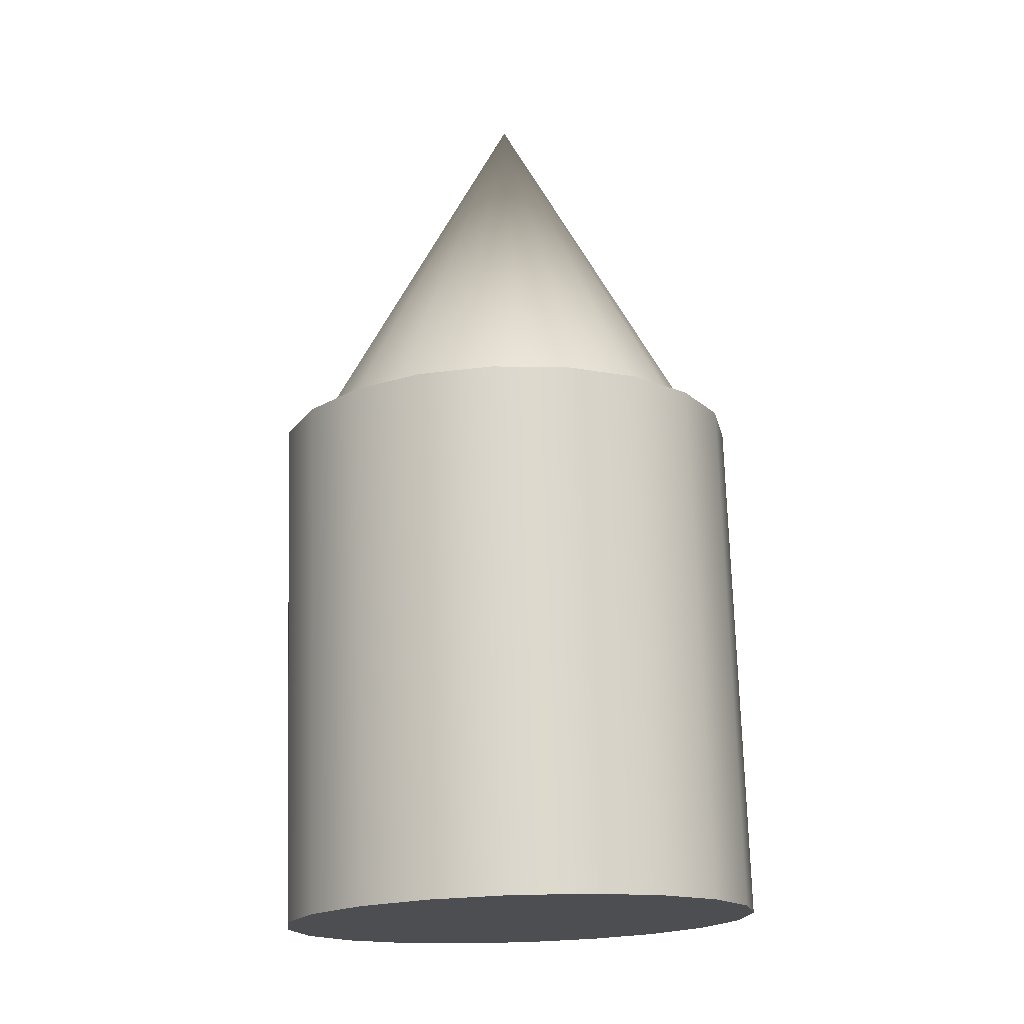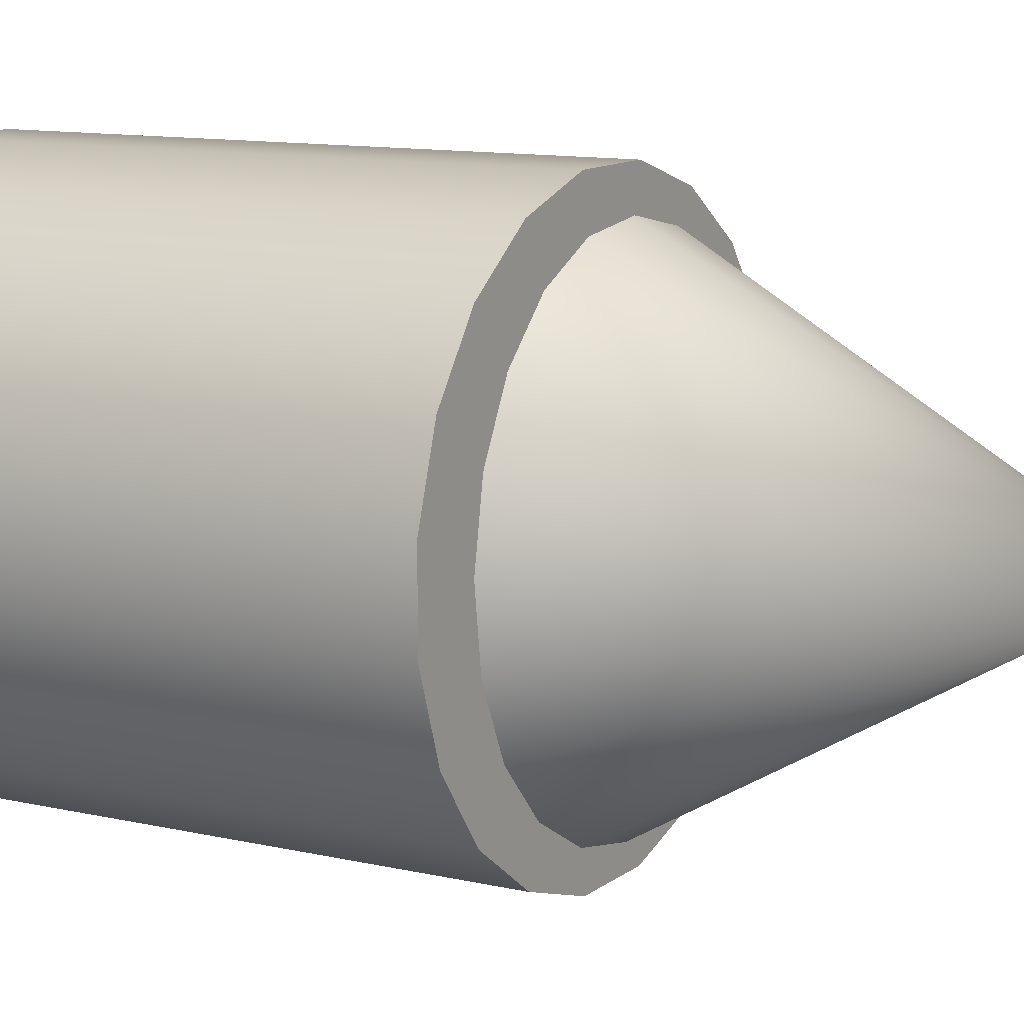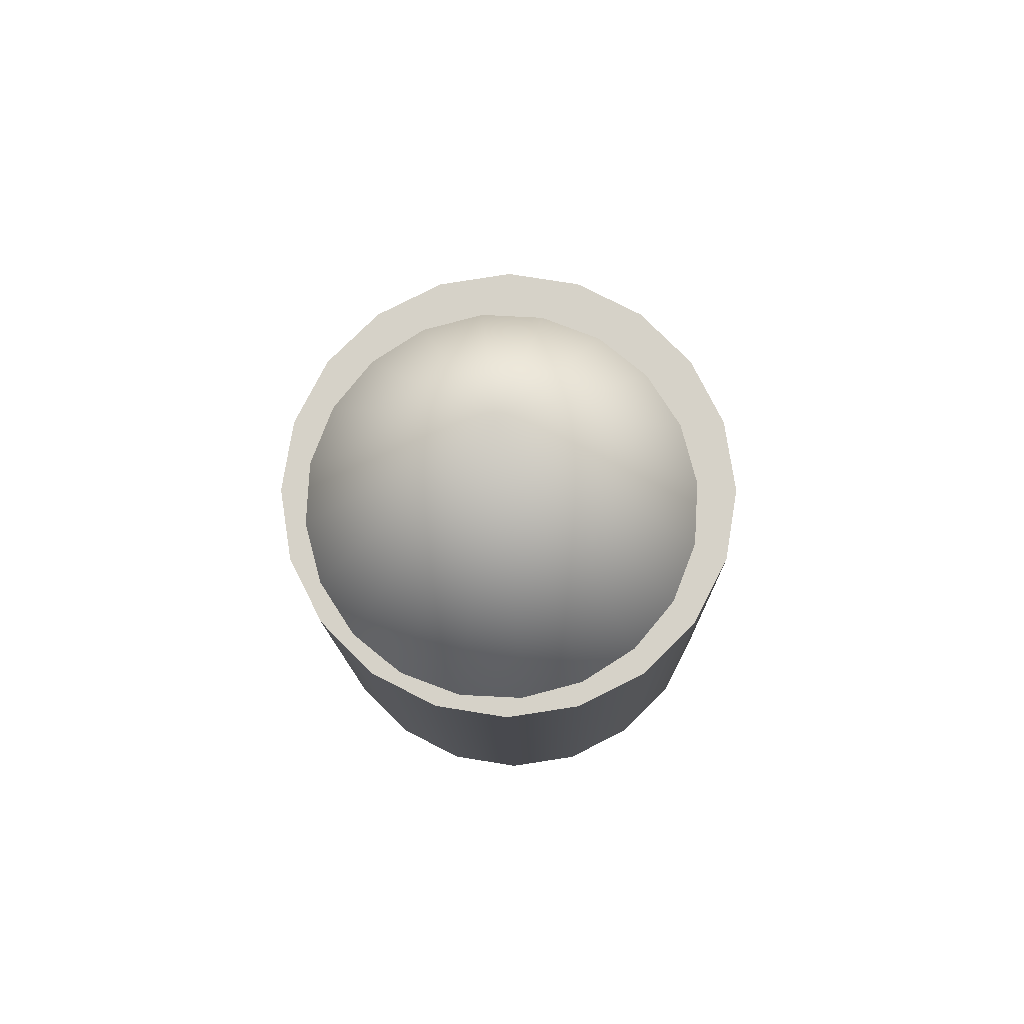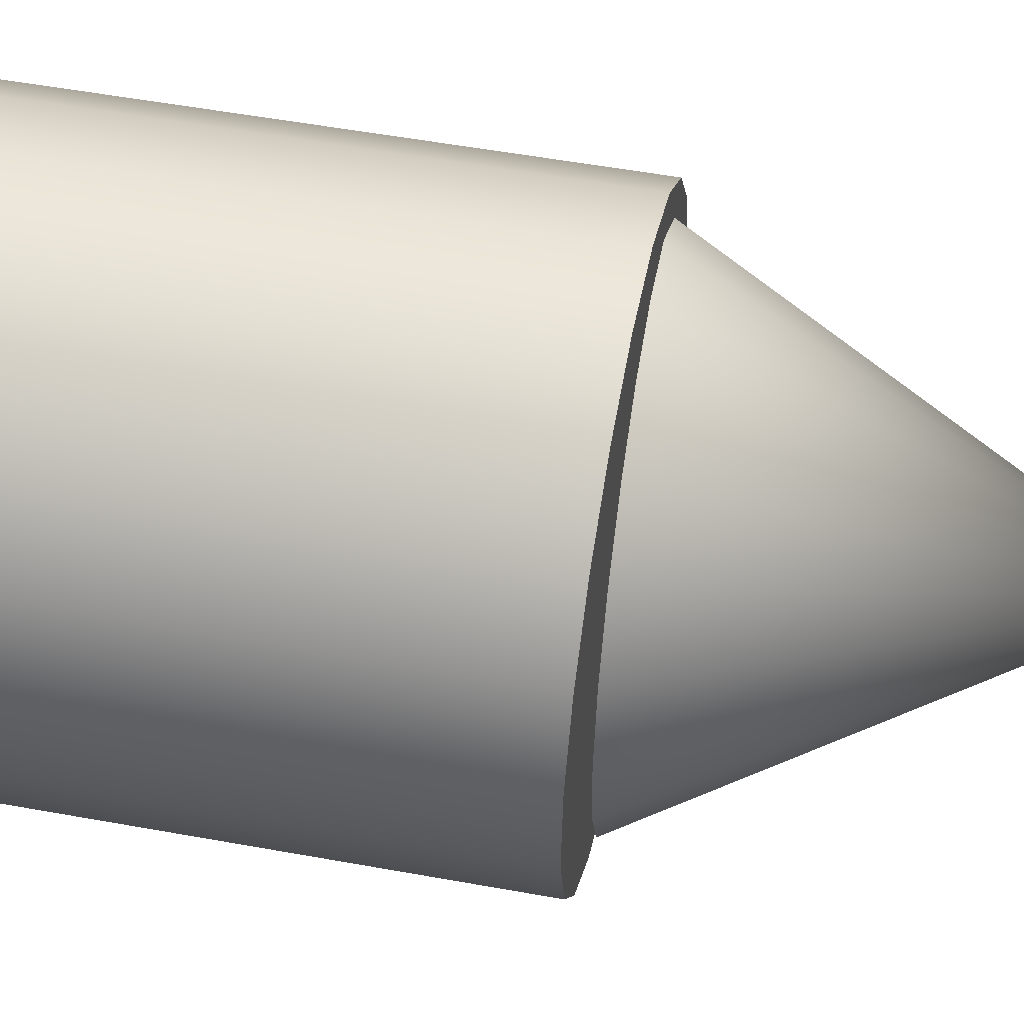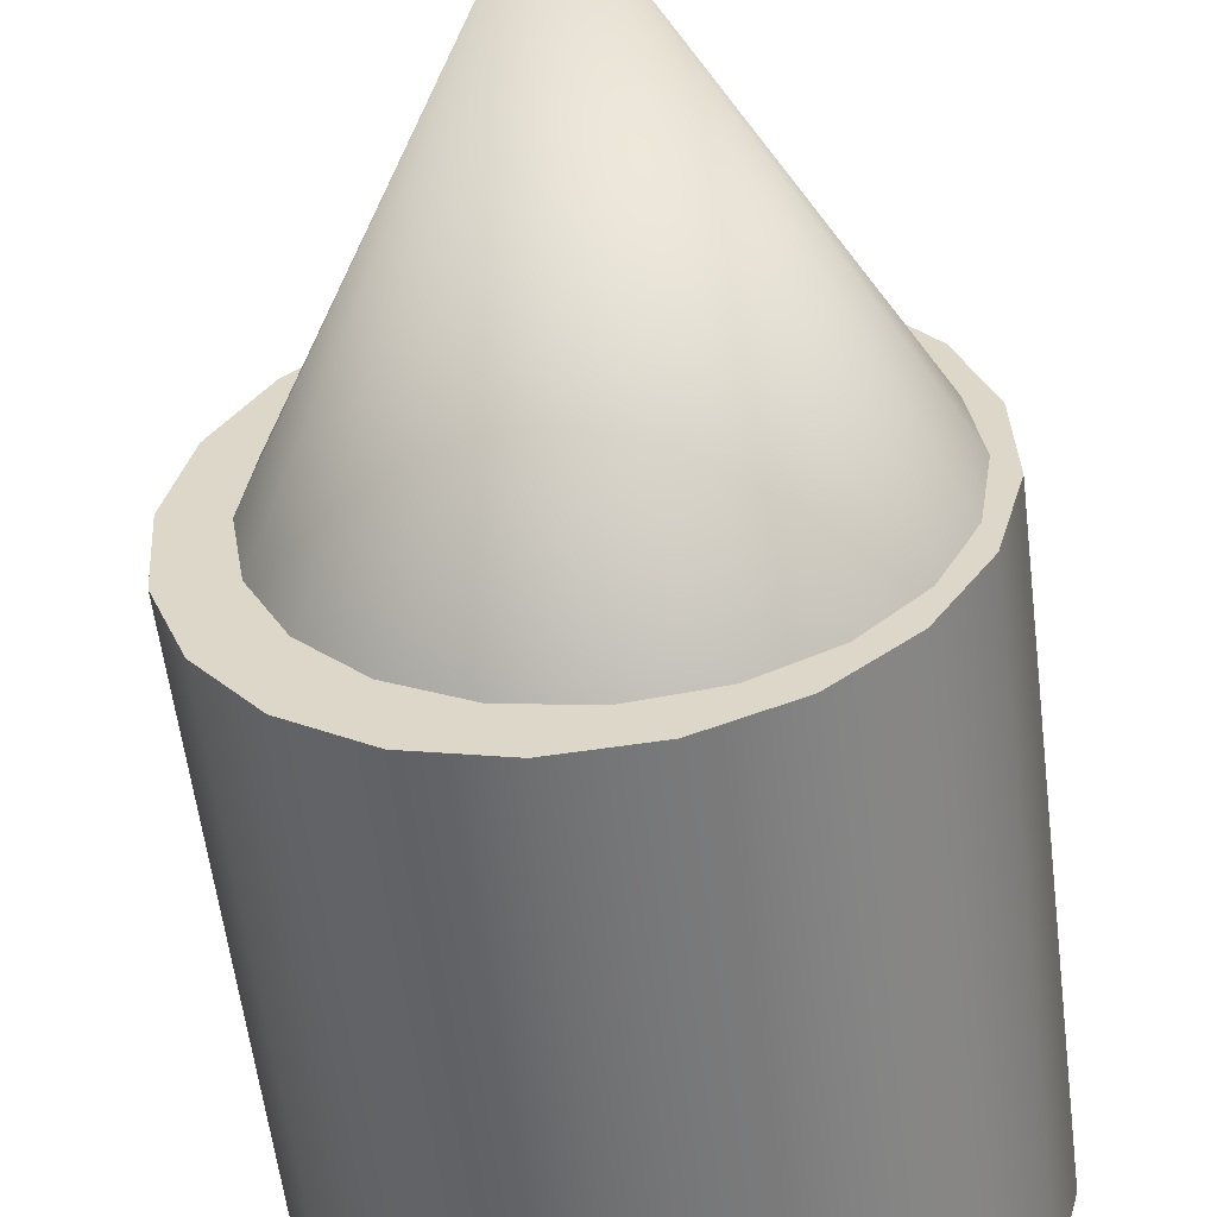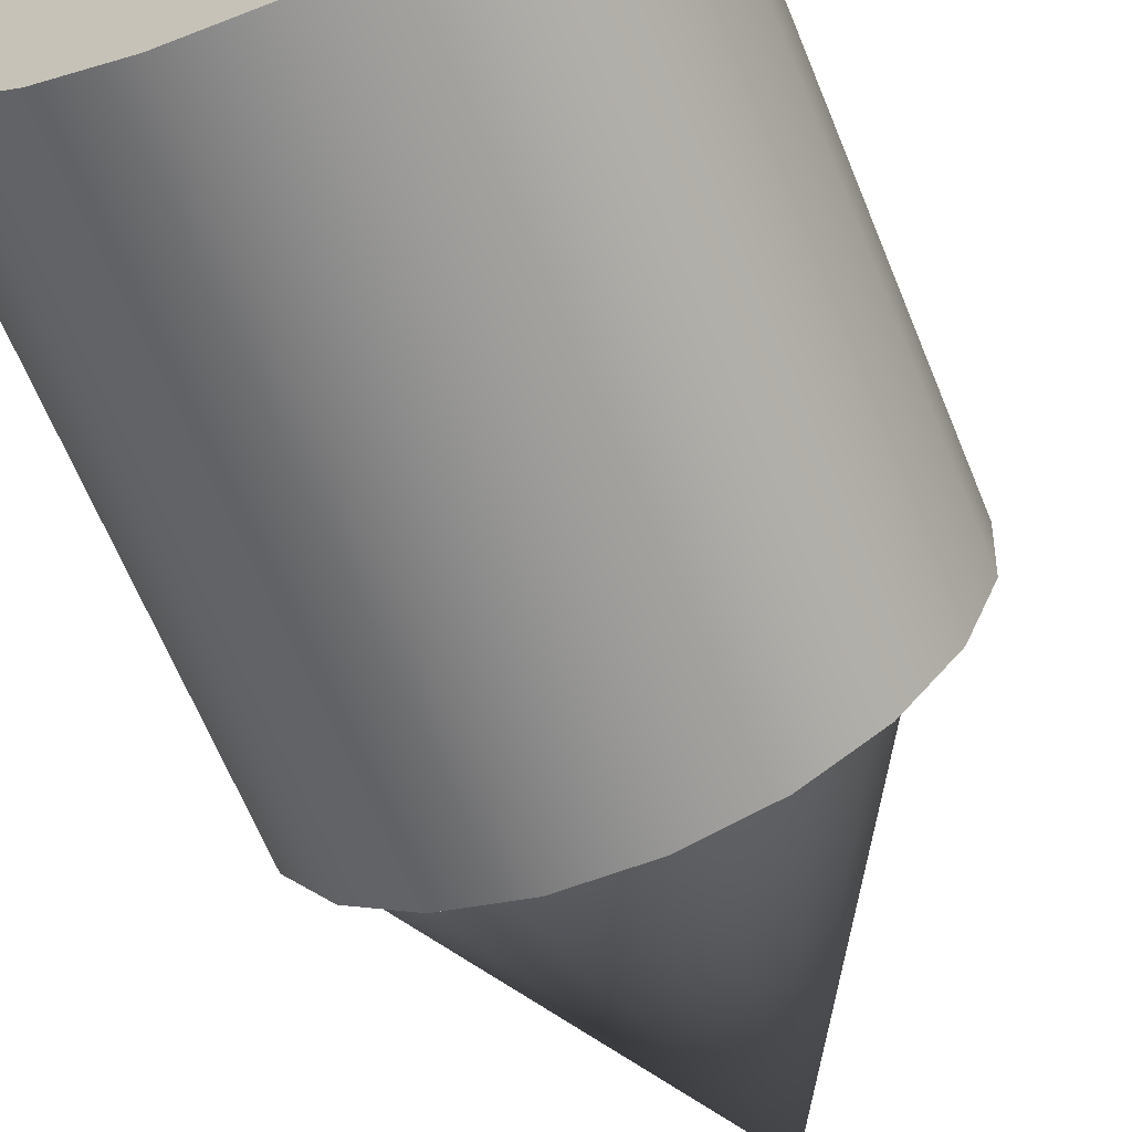
<metadata>
{"format":"obj","ext":"obj","renderer":"f3d","projection":"perspective","resolution":1024,"background":"white","views":[{"elev":-16.1,"azim":68.6,"up":"+Z"},{"elev":8.4,"azim":-61.2,"up":"+Y"},{"elev":79.2,"azim":102.1,"up":"+Z"},{"elev":46.9,"azim":-80.7,"up":"+Y"},{"elev":-57.3,"azim":5.3,"up":"+Y"},{"elev":-63.9,"azim":-159.4,"up":"+Y"}]}
</metadata>
<code>
g default
v 1.929 6.461 -3.312
v 1.165 7.96 -3.297
v -0.02543 9.15 -3.285
v -1.525 9.914 -3.277
v -3.187 10.18 -3.274
v -4.849 9.914 -3.277
v -6.349 9.15 -3.285
v -7.539 7.96 -3.297
v -8.303 6.461 -3.312
v -8.566 4.798 -3.329
v -8.303 3.136 -3.346
v -7.539 1.637 -3.362
v -6.349 0.4471 -3.374
v -4.849 -0.3169 -3.382
v -3.187 -0.5802 -3.385
v -1.525 -0.3169 -3.382
v -0.02543 0.4471 -3.374
v 1.165 1.637 -3.362
v 1.929 3.136 -3.346
v 2.192 4.798 -3.329
v -3.187 4.701 6.17
g pCone1
f 1 20 19 18 17 16 15 14 13 12 11 10 9 8 7 6 5 4 3 2
f 1 2 21
f 2 3 21
f 3 4 21
f 4 5 21
f 5 6 21
f 6 7 21
f 7 8 21
f 8 9 21
f 9 10 21
f 10 11 21
f 11 12 21
f 12 13 21
f 13 14 21
f 14 15 21
f 15 16 21
f 16 17 21
f 17 18 21
f 18 19 21
f 19 20 21
f 20 1 21
g default
v 2.083 2.336 -3.346
v 1.016 0.7019 -3.413
v -0.5037 -0.5226 -3.484
v -2.328 -1.217 -3.553
v -4.277 -1.314 -3.612
v -6.162 -0.8035 -3.655
v -7.797 0.2645 -3.68
v -9.022 1.785 -3.682
v -9.718 3.61 -3.662
v -9.816 5.56 -3.623
v -9.306 7.445 -3.566
v -8.24 9.079 -3.5
v -6.72 10.3 -3.429
v -4.896 11 -3.36
v -2.946 11.1 -3.301
v -1.062 10.58 -3.258
v 0.5731 9.517 -3.233
v 1.798 7.996 -3.231
v 2.494 6.171 -3.25
v 2.592 4.221 -3.29
v 2.475 2.631 -16.81
v 1.408 0.9965 -16.88
v -0.1113 -0.228 -16.95
v -1.935 -0.9227 -17.02
v -3.885 -1.019 -17.08
v -5.769 -0.5089 -17.12
v -7.404 0.559 -17.15
v -8.63 2.08 -17.15
v -9.325 3.905 -17.13
v -9.423 5.855 -17.09
v -8.914 7.739 -17.03
v -7.847 9.374 -16.97
v -6.328 10.6 -16.89
v -4.504 11.29 -16.83
v -2.554 11.39 -16.77
v -0.6695 10.88 -16.72
v 0.9655 9.811 -16.7
v 2.191 8.29 -16.7
v 2.886 6.466 -16.72
v 2.984 4.516 -16.76
v -3.612 4.891 -3.456
v -3.219 5.185 -16.92
g pCylinder1
f 22 23 43 42
f 23 24 44 43
f 24 25 45 44
f 25 26 46 45
f 26 27 47 46
f 27 28 48 47
f 28 29 49 48
f 29 30 50 49
f 30 31 51 50
f 31 32 52 51
f 32 33 53 52
f 33 34 54 53
f 34 35 55 54
f 35 36 56 55
f 36 37 57 56
f 37 38 58 57
f 38 39 59 58
f 39 40 60 59
f 40 41 61 60
f 41 22 42 61
f 23 22 62
f 24 23 62
f 25 24 62
f 26 25 62
f 27 26 62
f 28 27 62
f 29 28 62
f 30 29 62
f 31 30 62
f 32 31 62
f 33 32 62
f 34 33 62
f 35 34 62
f 36 35 62
f 37 36 62
f 38 37 62
f 39 38 62
f 40 39 62
f 41 40 62
f 22 41 62
f 42 43 63
f 43 44 63
f 44 45 63
f 45 46 63
f 46 47 63
f 47 48 63
f 48 49 63
f 49 50 63
f 50 51 63
f 51 52 63
f 52 53 63
f 53 54 63
f 54 55 63
f 55 56 63
f 56 57 63
f 57 58 63
f 58 59 63
f 59 60 63
f 60 61 63
f 61 42 63

</code>
